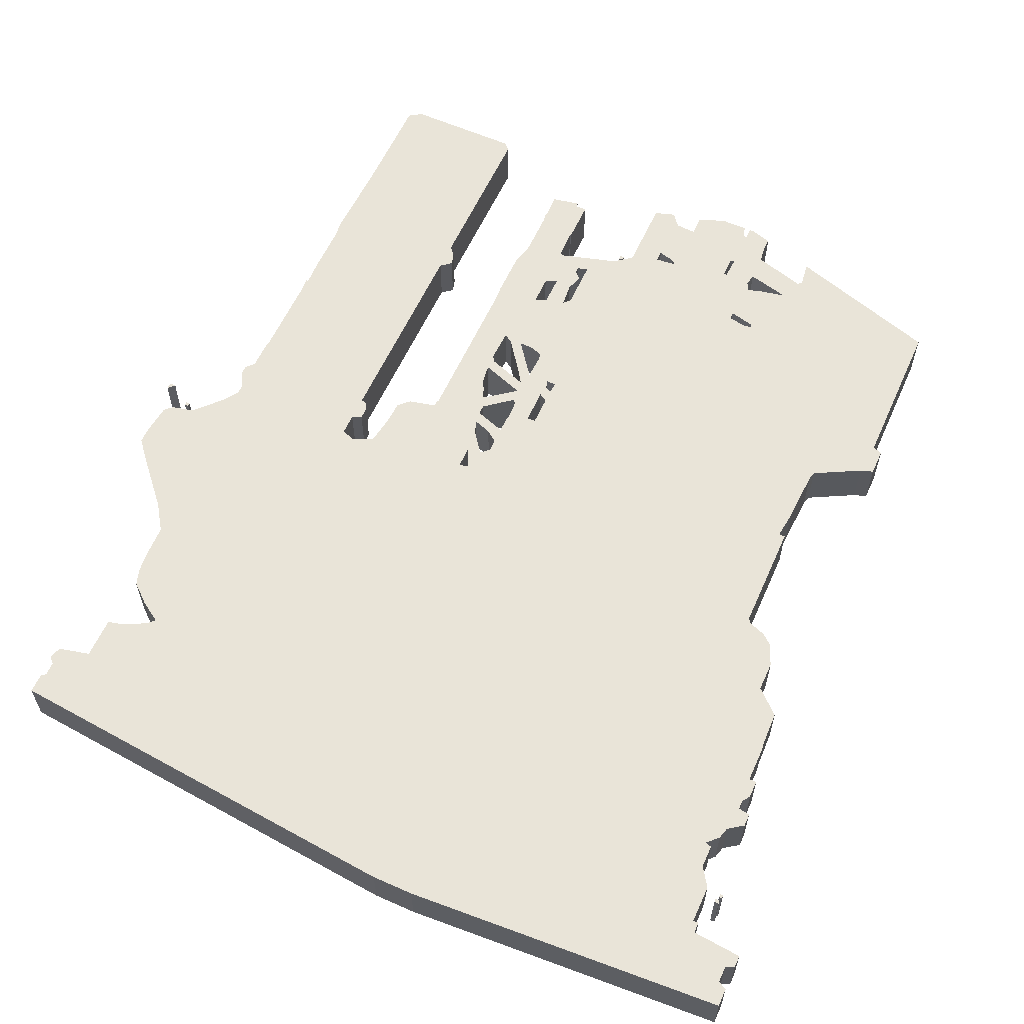
<metadata>
{"format":"obj","ext":"obj","renderer":"f3d","projection":"perspective","resolution":1024,"background":"white","views":[{"elev":59.9,"azim":-155.6,"up":"+Z"}]}
</metadata>
<code>
g sbg_desertmbg001_sn_structure01
v -3.9 8.32 0
v -3.9 8.15 0
v -3.82 8.11 0
v -3.82 7.96 0
v -3.9 7.92 0
v -3.9 7.81 0
v -3.44 7.77 0
v -3.44 7.67 0
v -3.39 7.67 0
v -3.39 7.32 0
v -3.27 7.14 0
v -3.27 6.93 0
v -3.21 6.91 0
v -3.31 6.81 0
v -3.34 6.7 0
v -3.48 6.6 0
v -3.48 6.48 0
v -3.37 6.46 0
v -3.37 6.38 0
v -3.42 6.3 0
v -3.42 6.14 0
v -3.35 6.14 0
v -3.35 5.8 0
v -3.34 5.74 0
v -3.33 5.41 0
v -3.1 5.2 0
v -3.1 4.92 0
v -3.01 4.71 0
v -2.91 4.63 0
v -2.75 4.57 0
v -2.72 4.53 0
v -2.71 3.5 0
v -2.65 3.5 0
v -2.68 3.25 0
v -2.7 2.75 0
v -2.72 2.67 0
v -3.15 2.44 0
v -3.27 2.4 0
v -3.27 2.15 0
v -3.18 2.12 0
v -3.17 0.66 0
v -1.72 0.21 0
v -1.75 0.43 0
v -1.72 0.47 0
v -1.23 0.33 0
v -1.21 0.2 0
v -1.21 0.06 0
v -1.01 0 0
v -0.97 0 0
v -0.97 0.11 0
v -0.93 0.09 0
v -0.91 0 0
v -0.67 0 0
v -0.52 0.05 0
v -0.41 0.1 0
v -0.41 0.28 0
v -0.22 0.27 0
v -0.12 0.15 0
v 0.07 0.21 0
v 0.07 0.89 0
v 0.16 0.96 0
v 0.24 1.02 0
v 0.79 1.18 0
v 0.81 1.16 0
v 0.82 0.89 0
v 0.81 0.89 0
v 0.81 0.49 0
v 0.92 0.49 0
v 0.92 0.45 0
v 1.18 0.5 0
v 1.17 0.72 0
v 1.19 0.75 0
v 1.17 0.8 0
v 1.17 1.26 0
v 1.22 1.46 0
v 1.22 1.88 0
v 1.21 2.01 0
v 1.21 3.47 0
v 1.22 3.48 0
v 1.22 3.54 0
v 1.48 3.6 0
v 1.58 3.7 0
v 1.59 3.91 0
v 1.63 4.18 0
v 1.82 4.27 0
v 1.95 4.23 0
v 1.95 4.03 0
v 1.86 3.99 0
v 1.86 3.88 0
v 1.91 3.8 0
v 1.95 3.81 0
v 1.95 1.86 0
v 1.85 1.78 0
v 1.88 1.67 0
v 1.95 1.59 0
v 1.95 0.06 0
v 2.01 0 0
v 3.07 0 0
v 3.19 0.08 0
v 3.19 1.12 0
v 3.21 1.77 0
v 3.19 1.97 0
v 3.19 2.42 0
v 3.18 2.65 0
v 3.2 2.64 0
v 3.19 2.77 0
v 3.19 3.57 0
v 3.2 3.58 0
v 3.2 3.86 0
v 3.27 3.93 0
v 3.27 4.01 0
v 3.19 4.17 0
v 3.19 4.25 0
v 3.29 4.4 0
v 3.52 4.65 0
v 3.73 4.7 0
v 3.8 4.77 0
v 3.83 5.05 0
v 3.83 5.2 0
v 3.66 5.4 0
v 3.29 5.81 0
v 3.12 6.06 0
v 3.11 6.38 0
v 3.09 6.55 0
v 3.04 6.71 0
v 2.85 6.87 0
v 2.66 6.99 0
v 2.73 7.06 0
v 2.95 7.17 0
v 3.08 7.2 0
v 3.08 7.59 0
v 3.37 7.66 0
v 3.41 7.77 0
v 3.35 7.83 0
v 3.35 7.96 0
v 3.39 7.99 0
v 3.39 8.17 0
v -0.51 8.51 0
v -0.9 8.51 0
v -0.93 0.67 0
v -0.93 0.48 0
v -0.97 0.47 0
v -0.96 0.68 0
v -1.21 0.69 0
v -1.23 0.58 0
v -1.63 0.68 0
v -1.39 0.73 0
v -1.25 0.77 0
v -0.19 0.7 0
v -0.34 0.74 0
v -0.39 0.78 0
v -0.19 0.8 0
v -1.21 1.2 0
v -1.21 1.13 0
v -1.45 1.19 0
v -1.45 1.22 0
v -1.37 1.23 0
v 0.54 1.54 0
v 0.49 1.39 0
v 0.56 1.32 0
v 0.56 1.27 0
v 0.46 1.24 0
v 0.46 1.7 0
v 0.52 1.76 0
v 0.81 1.58 0
v 0.7 1.53 0
v 0.7 1.81 0
v 0.81 1.85 0
v 0.88 2.77 0
v 0.92 2.72 0
v 0.91 2.41 0
v 0.83 2.46 0
v 0.62 2.74 0
v 0.51 2.9 0
v 0.72 2.44 0
v 0.6 2.44 0
v 0.48 2.48 0
v 0.46 2.53 0
v 0.47 2.77 0
v 0.24 2.85 0
v 0.26 2.77 0
v 0.17 2.77 0
v 0.18 2.88 0
v 0.84 3.13 0
v 0.88 3.07 0
v 0.91 2.88 0
v 0.9 2.87 0
v 0.5 3.01 0
v 0.8 3.24 0
v 0.26 3.28 0
v 0.26 2.95 0
v 0.18 3 0
v 0.18 3.28 0
v 0.75 3.43 0
v 0.75 3.34 0
v 0.49 3.13 0
v 0.46 3.16 0
v 0.45 3.36 0
v 0.46 3.36 0
v 0.46 3.53 0
v 0.69 3.67 0
v 0.74 3.54 0
v 0.57 3.6 0
v 0.46 3.68 0
v 0.46 3.8 0
v 0.54 3.87 0
v 0.67 3.9 0
v 0.58 4.07 0
v 0.67 4.1 0
v 0.16 0.92 0
v 0.2 0.92 0
v 0.2 0.96 0
v 0.16 0.96 0
v 3.84 4.45 0
v 3.9 4.45 0
v 3.9 4.51 0
v 3.59 4.59 0
v 3.63 4.59 0
v 3.63 4.62 0
v 3.59 4.62 0
v -3.55 7.33 0
v -3.52 7.33 0
v -3.52 7.36 0
v -3.55 7.36 0
v -3.54 7.39 0
v -3.5 7.39 0
v -3.5 7.42 0
v -3.54 7.42 0
v -3.9 8.32 0.5
v -3.9 8.15 0.5
v -3.82 8.11 0.5
v -3.82 7.96 0.5
v -3.9 7.92 0.5
v -3.9 7.81 0.5
v -3.44 7.77 0.5
v -3.44 7.67 0.5
v -3.39 7.67 0.5
v -3.39 7.32 0.5
v -3.27 7.14 0.5
v -3.27 6.93 0.5
v -3.21 6.91 0.5
v -3.31 6.81 0.5
v -3.34 6.7 0.5
v -3.48 6.6 0.5
v -3.48 6.48 0.5
v -3.37 6.46 0.5
v -3.37 6.38 0.5
v -3.42 6.3 0.5
v -3.42 6.14 0.5
v -3.35 6.14 0.5
v -3.35 5.8 0.5
v -3.34 5.74 0.5
v -3.33 5.41 0.5
v -3.1 5.2 0.5
v -3.1 4.92 0.5
v -3.01 4.71 0.5
v -2.91 4.63 0.5
v -2.75 4.57 0.5
v -2.72 4.53 0.5
v -2.71 3.5 0.5
v -2.65 3.5 0.5
v -2.68 3.25 0.5
v -2.7 2.75 0.5
v -2.72 2.67 0.5
v -3.15 2.44 0.5
v -3.27 2.4 0.5
v -3.27 2.15 0.5
v -3.18 2.12 0.5
v -3.17 0.66 0.5
v -1.72 0.21 0.5
v -1.75 0.43 0.5
v -1.72 0.47 0.5
v -1.23 0.33 0.5
v -1.21 0.2 0.5
v -1.21 0.06 0.5
v -1.01 0 0.5
v -0.97 0 0.5
v -0.97 0.11 0.5
v -0.93 0.09 0.5
v -0.91 0 0.5
v -0.67 0 0.5
v -0.52 0.05 0.5
v -0.41 0.1 0.5
v -0.41 0.28 0.5
v -0.22 0.27 0.5
v -0.12 0.15 0.5
v 0.07 0.21 0.5
v 0.07 0.89 0.5
v 0.16 0.96 0.5
v 0.24 1.02 0.5
v 0.79 1.18 0.5
v 0.81 1.16 0.5
v 0.82 0.89 0.5
v 0.81 0.89 0.5
v 0.81 0.49 0.5
v 0.92 0.49 0.5
v 0.92 0.45 0.5
v 1.18 0.5 0.5
v 1.17 0.72 0.5
v 1.19 0.75 0.5
v 1.17 0.8 0.5
v 1.17 1.26 0.5
v 1.22 1.46 0.5
v 1.22 1.88 0.5
v 1.21 2.01 0.5
v 1.21 3.47 0.5
v 1.22 3.48 0.5
v 1.22 3.54 0.5
v 1.48 3.6 0.5
v 1.58 3.7 0.5
v 1.59 3.91 0.5
v 1.63 4.18 0.5
v 1.82 4.27 0.5
v 1.95 4.23 0.5
v 1.95 4.03 0.5
v 1.86 3.99 0.5
v 1.86 3.88 0.5
v 1.91 3.8 0.5
v 1.95 3.81 0.5
v 1.95 1.86 0.5
v 1.85 1.78 0.5
v 1.88 1.67 0.5
v 1.95 1.59 0.5
v 1.95 0.06 0.5
v 2.01 0 0.5
v 3.07 0 0.5
v 3.19 0.08 0.5
v 3.19 1.12 0.5
v 3.21 1.77 0.5
v 3.19 1.97 0.5
v 3.19 2.42 0.5
v 3.18 2.65 0.5
v 3.2 2.64 0.5
v 3.19 2.77 0.5
v 3.19 3.57 0.5
v 3.2 3.58 0.5
v 3.2 3.86 0.5
v 3.27 3.93 0.5
v 3.27 4.01 0.5
v 3.19 4.17 0.5
v 3.19 4.25 0.5
v 3.29 4.4 0.5
v 3.52 4.65 0.5
v 3.73 4.7 0.5
v 3.8 4.77 0.5
v 3.83 5.05 0.5
v 3.83 5.2 0.5
v 3.66 5.4 0.5
v 3.29 5.81 0.5
v 3.12 6.06 0.5
v 3.11 6.38 0.5
v 3.09 6.55 0.5
v 3.04 6.71 0.5
v 2.85 6.87 0.5
v 2.66 6.99 0.5
v 2.73 7.06 0.5
v 2.95 7.17 0.5
v 3.08 7.2 0.5
v 3.08 7.59 0.5
v 3.37 7.66 0.5
v 3.41 7.77 0.5
v 3.35 7.83 0.5
v 3.35 7.96 0.5
v 3.39 7.99 0.5
v 3.39 8.17 0.5
v -0.51 8.51 0.5
v -0.9 8.51 0.5
v -0.93 0.67 0.5
v -0.93 0.48 0.5
v -0.97 0.47 0.5
v -0.96 0.68 0.5
v -1.21 0.69 0.5
v -1.23 0.58 0.5
v -1.63 0.68 0.5
v -1.39 0.73 0.5
v -1.25 0.77 0.5
v -0.19 0.7 0.5
v -0.34 0.74 0.5
v -0.39 0.78 0.5
v -0.19 0.8 0.5
v -1.21 1.2 0.5
v -1.21 1.13 0.5
v -1.45 1.19 0.5
v -1.45 1.22 0.5
v -1.37 1.23 0.5
v 0.54 1.54 0.5
v 0.49 1.39 0.5
v 0.56 1.32 0.5
v 0.56 1.27 0.5
v 0.46 1.24 0.5
v 0.46 1.7 0.5
v 0.52 1.76 0.5
v 0.81 1.58 0.5
v 0.7 1.53 0.5
v 0.7 1.81 0.5
v 0.81 1.85 0.5
v 0.88 2.77 0.5
v 0.92 2.72 0.5
v 0.91 2.41 0.5
v 0.83 2.46 0.5
v 0.62 2.74 0.5
v 0.51 2.9 0.5
v 0.72 2.44 0.5
v 0.6 2.44 0.5
v 0.48 2.48 0.5
v 0.46 2.53 0.5
v 0.47 2.77 0.5
v 0.24 2.85 0.5
v 0.26 2.77 0.5
v 0.17 2.77 0.5
v 0.18 2.88 0.5
v 0.84 3.13 0.5
v 0.88 3.07 0.5
v 0.91 2.88 0.5
v 0.9 2.87 0.5
v 0.5 3.01 0.5
v 0.8 3.24 0.5
v 0.26 3.28 0.5
v 0.26 2.95 0.5
v 0.18 3 0.5
v 0.18 3.28 0.5
v 0.75 3.43 0.5
v 0.75 3.34 0.5
v 0.49 3.13 0.5
v 0.46 3.16 0.5
v 0.45 3.36 0.5
v 0.46 3.36 0.5
v 0.46 3.53 0.5
v 0.69 3.67 0.5
v 0.74 3.54 0.5
v 0.57 3.6 0.5
v 0.46 3.68 0.5
v 0.46 3.8 0.5
v 0.54 3.87 0.5
v 0.67 3.9 0.5
v 0.58 4.07 0.5
v 0.67 4.1 0.5
v 0.16 0.92 0.5
v 0.2 0.92 0.5
v 0.2 0.96 0.5
v 0.16 0.96 0.5
v 3.84 4.45 0.5
v 3.9 4.45 0.5
v 3.9 4.51 0.5
v 3.59 4.59 0.5
v 3.63 4.59 0.5
v 3.63 4.62 0.5
v 3.59 4.62 0.5
v -3.55 7.33 0.5
v -3.52 7.33 0.5
v -3.52 7.36 0.5
v -3.55 7.36 0.5
v -3.54 7.39 0.5
v -3.5 7.39 0.5
v -3.5 7.42 0.5
v -3.54 7.42 0.5
g sbg_desertmbg001_sn_structure01_0
f 139 138 208
f 136 135 137
f 135 131 137
f 134 131 135
f 131 138 137
f 134 133 132
f 134 132 131
f 130 129 131
f 129 128 131
f 128 127 131
f 127 138 131
f 85 127 122
f 127 126 123
f 126 125 124
f 123 126 124
f 127 123 122
f 85 122 86
f 86 121 114
f 121 120 115
f 120 119 118
f 117 116 118
f 116 115 118
f 115 120 118
f 121 115 114
f 113 86 114
f 85 209 127
f 113 112 86
f 110 109 111
f 109 112 111
f 109 87 112
f 109 108 107
f 87 86 112
f 87 109 91
f 106 105 104
f 109 107 91
f 102 101 100
f 98 97 96
f 98 96 95
f 99 98 95
f 103 99 95
f 94 93 92
f 95 94 92
f 103 95 92
f 106 104 92
f 91 90 89
f 89 88 87
f 91 89 87
f 91 106 92
f 107 106 91
f 103 92 104
f 86 122 121
f 209 138 127
f 85 84 209
f 209 84 83
f 83 82 81
f 83 81 80
f 80 209 83
f 80 79 78
f 63 165 74
f 165 76 75
f 71 68 65
f 73 72 71
f 70 69 68
f 71 70 68
f 74 71 65
f 74 65 64
f 68 67 65
f 67 66 65
f 74 165 75
f 168 171 77
f 64 63 74
f 59 58 57
f 59 57 149
f 57 56 149
f 56 55 54
f 56 54 53
f 53 52 51
f 53 51 141
f 51 50 141
f 150 149 56
f 60 59 149
f 50 49 48
f 50 48 47
f 50 47 46
f 46 45 142
f 43 42 41
f 43 41 146
f 156 146 41
f 40 39 38
f 40 38 37
f 40 37 36
f 40 156 41
f 36 156 40
f 157 156 36
f 35 157 36
f 33 32 31
f 34 182 35
f 29 28 27
f 30 29 27
f 30 27 26
f 26 208 30
f 26 25 24
f 24 23 22
f 26 24 22
f 26 22 13
f 22 21 20
f 22 20 19
f 22 19 13
f 19 18 13
f 18 17 16
f 18 16 15
f 18 15 13
f 15 14 13
f 30 208 31
f 192 182 34
f 13 12 11
f 11 10 9
f 208 205 31
f 31 193 33
f 153 151 154
f 144 143 145
f 143 144 148
f 147 146 155
f 148 147 155
f 143 148 154
f 151 140 154
f 143 154 140
f 182 153 157
f 193 192 34
f 44 43 146
f 182 157 35
f 154 148 155
f 156 155 146
f 44 146 145
f 45 44 145
f 45 145 142
f 143 142 145
f 50 46 142
f 50 142 141
f 33 193 34
f 141 140 151
f 56 53 141
f 141 151 56
f 151 150 56
f 60 149 152
f 61 60 152
f 152 151 163
f 61 152 163
f 153 182 163
f 9 8 7
f 205 193 31
f 151 153 163
f 63 62 162
f 63 162 161
f 63 161 160
f 160 159 158
f 160 158 166
f 158 164 166
f 62 61 163
f 162 62 163
f 163 182 177
f 63 160 166
f 63 166 165
f 76 165 168
f 77 76 168
f 176 175 168
f 77 171 170
f 78 77 170
f 187 186 170
f 175 172 171
f 177 176 164
f 167 176 168
f 168 175 171
f 173 172 175
f 174 173 179
f 173 175 179
f 164 163 177
f 178 177 182
f 139 208 26
f 192 183 182
f 176 167 164
f 166 164 167
f 178 182 181
f 179 178 181
f 179 181 180
f 174 179 180
f 191 188 174
f 191 190 197
f 198 197 190
f 198 190 200
f 205 204 193
f 183 192 191
f 180 183 191
f 174 180 191
f 188 187 174
f 169 174 187
f 169 187 170
f 78 170 186
f 78 186 185
f 78 185 184
f 78 184 189
f 6 5 4
f 7 6 4
f 7 4 3
f 3 2 1
f 7 3 1
f 7 1 139
f 188 191 197
f 188 197 196
f 189 188 196
f 189 196 195
f 189 195 194
f 78 189 194
f 203 202 194
f 200 199 198
f 190 193 200
f 13 139 26
f 193 204 200
f 200 204 203
f 200 203 194
f 78 194 202
f 202 201 80
f 201 206 207
f 11 139 13
f 9 139 11
f 206 205 208
f 201 207 80
f 207 209 80
f 78 202 80
f 138 209 208
f 207 206 208
f 7 139 9
f 213 212 211
f 213 211 210
f 216 215 214
f 220 219 218
f 220 218 217
f 224 223 222
f 224 222 221
f 228 227 226
f 228 226 225
f 139 366 138
f 366 139 367
f 136 363 135
f 363 136 364
f 137 364 136
f 364 137 365
f 135 362 134
f 362 135 363
f 138 365 137
f 365 138 366
f 133 360 132
f 360 133 361
f 134 361 133
f 361 134 362
f 132 359 131
f 359 132 360
f 130 357 129
f 357 130 358
f 131 358 130
f 358 131 359
f 129 356 128
f 356 129 357
f 128 355 127
f 355 128 356
f 127 354 126
f 354 127 355
f 125 352 124
f 352 125 353
f 126 353 125
f 353 126 354
f 124 351 123
f 351 124 352
f 123 350 122
f 350 123 351
f 86 313 85
f 313 86 314
f 121 348 120
f 348 121 349
f 119 346 118
f 346 119 347
f 120 347 119
f 347 120 348
f 117 344 116
f 344 117 345
f 118 345 117
f 345 118 346
f 116 343 115
f 343 116 344
f 115 342 114
f 342 115 343
f 114 341 113
f 341 114 342
f 113 340 112
f 340 113 341
f 110 337 109
f 337 110 338
f 111 338 110
f 338 111 339
f 112 339 111
f 339 112 340
f 108 335 107
f 335 108 336
f 109 336 108
f 336 109 337
f 87 314 86
f 314 87 315
f 105 332 104
f 332 105 333
f 106 333 105
f 333 106 334
f 101 328 100
f 328 101 329
f 102 329 101
f 329 102 330
f 100 330 102
f 330 100 328
f 97 324 96
f 324 97 325
f 98 325 97
f 325 98 326
f 96 323 95
f 323 96 324
f 99 326 98
f 326 99 327
f 103 327 99
f 327 103 331
f 93 320 92
f 320 93 321
f 94 321 93
f 321 94 322
f 95 322 94
f 322 95 323
f 90 317 89
f 317 90 318
f 91 318 90
f 318 91 319
f 88 315 87
f 315 88 316
f 89 316 88
f 316 89 317
f 92 319 91
f 319 92 320
f 107 334 106
f 334 107 335
f 104 331 103
f 331 104 332
f 122 349 121
f 349 122 350
f 85 312 84
f 312 85 313
f 84 311 83
f 311 84 312
f 82 309 81
f 309 82 310
f 83 310 82
f 310 83 311
f 81 308 80
f 308 81 309
f 79 306 78
f 306 79 307
f 80 307 79
f 307 80 308
f 76 303 75
f 303 76 304
f 72 299 71
f 299 72 300
f 73 300 72
f 300 73 301
f 71 301 73
f 301 71 299
f 69 296 68
f 296 69 297
f 70 297 69
f 297 70 298
f 71 298 70
f 298 71 299
f 74 299 71
f 299 74 302
f 65 292 64
f 292 65 293
f 68 295 67
f 295 68 296
f 66 293 65
f 293 66 294
f 67 294 66
f 294 67 295
f 75 302 74
f 302 75 303
f 64 291 63
f 291 64 292
f 58 285 57
f 285 58 286
f 59 286 58
f 286 59 287
f 57 284 56
f 284 57 285
f 55 282 54
f 282 55 283
f 56 283 55
f 283 56 284
f 54 281 53
f 281 54 282
f 52 279 51
f 279 52 280
f 53 280 52
f 280 53 281
f 51 278 50
f 278 51 279
f 150 377 149
f 377 150 378
f 60 287 59
f 287 60 288
f 49 276 48
f 276 49 277
f 50 277 49
f 277 50 278
f 48 275 47
f 275 48 276
f 47 274 46
f 274 47 275
f 46 273 45
f 273 46 274
f 42 269 41
f 269 42 270
f 43 270 42
f 270 43 271
f 39 266 38
f 266 39 267
f 40 267 39
f 267 40 268
f 38 265 37
f 265 38 266
f 37 264 36
f 264 37 265
f 41 268 40
f 268 41 269
f 157 384 156
f 384 157 385
f 36 263 35
f 263 36 264
f 32 259 31
f 259 32 260
f 33 260 32
f 260 33 261
f 35 262 34
f 262 35 263
f 28 255 27
f 255 28 256
f 29 256 28
f 256 29 257
f 30 257 29
f 257 30 258
f 27 254 26
f 254 27 255
f 25 252 24
f 252 25 253
f 26 253 25
f 253 26 254
f 23 250 22
f 250 23 251
f 24 251 23
f 251 24 252
f 21 248 20
f 248 21 249
f 22 249 21
f 249 22 250
f 20 247 19
f 247 20 248
f 19 246 18
f 246 19 247
f 17 244 16
f 244 17 245
f 18 245 17
f 245 18 246
f 16 243 15
f 243 16 244
f 14 241 13
f 241 14 242
f 15 242 14
f 242 15 243
f 31 258 30
f 258 31 259
f 12 239 11
f 239 12 240
f 13 240 12
f 240 13 241
f 10 237 9
f 237 10 238
f 11 238 10
f 238 11 239
f 154 381 153
f 381 154 382
f 145 372 144
f 372 145 373
f 144 376 148
f 376 144 372
f 147 374 146
f 374 147 375
f 148 375 147
f 375 148 376
f 140 371 143
f 371 140 368
f 153 385 157
f 385 153 381
f 193 420 192
f 420 193 421
f 44 271 43
f 271 44 272
f 155 382 154
f 382 155 383
f 156 383 155
f 383 156 384
f 146 373 145
f 373 146 374
f 45 272 44
f 272 45 273
f 143 370 142
f 370 143 371
f 142 369 141
f 369 142 370
f 34 261 33
f 261 34 262
f 141 368 140
f 368 141 369
f 151 378 150
f 378 151 379
f 149 380 152
f 380 149 377
f 61 288 60
f 288 61 289
f 152 379 151
f 379 152 380
f 8 235 7
f 235 8 236
f 9 236 8
f 236 9 237
f 63 290 62
f 290 63 291
f 162 389 161
f 389 162 390
f 161 388 160
f 388 161 389
f 159 386 158
f 386 159 387
f 160 387 159
f 387 160 388
f 158 392 164
f 392 158 386
f 62 289 61
f 289 62 290
f 163 390 162
f 390 163 391
f 166 393 165
f 393 166 394
f 165 396 168
f 396 165 393
f 77 304 76
f 304 77 305
f 176 403 175
f 403 176 404
f 171 398 170
f 398 171 399
f 78 305 77
f 305 78 306
f 187 414 186
f 414 187 415
f 172 399 171
f 399 172 400
f 177 404 176
f 404 177 405
f 168 395 167
f 395 168 396
f 173 400 172
f 400 173 401
f 174 401 173
f 401 174 402
f 175 407 179
f 407 175 403
f 164 391 163
f 391 164 392
f 178 405 177
f 405 178 406
f 183 410 182
f 410 183 411
f 167 394 166
f 394 167 395
f 182 409 181
f 409 182 410
f 179 406 178
f 406 179 407
f 181 408 180
f 408 181 409
f 191 418 190
f 418 191 419
f 198 425 197
f 425 198 426
f 205 432 204
f 432 205 433
f 192 419 191
f 419 192 420
f 180 411 183
f 411 180 408
f 188 415 187
f 415 188 416
f 169 402 174
f 402 169 397
f 170 397 169
f 397 170 398
f 186 413 185
f 413 186 414
f 185 412 184
f 412 185 413
f 184 417 189
f 417 184 412
f 5 232 4
f 232 5 233
f 6 233 5
f 233 6 234
f 7 234 6
f 234 7 235
f 4 231 3
f 231 4 232
f 2 229 1
f 229 2 230
f 3 230 2
f 230 3 231
f 1 367 139
f 367 1 229
f 197 424 196
f 424 197 425
f 189 416 188
f 416 189 417
f 196 423 195
f 423 196 424
f 195 422 194
f 422 195 423
f 203 430 202
f 430 203 431
f 199 426 198
f 426 199 427
f 200 427 199
f 427 200 428
f 190 421 193
f 421 190 418
f 204 431 203
f 431 204 432
f 194 428 200
f 428 194 422
f 202 429 201
f 429 202 430
f 201 434 206
f 434 201 429
f 206 433 205
f 433 206 434
f 207 437 209
f 437 207 435
f 209 436 208
f 436 209 437
f 208 435 207
f 435 208 436
f 212 439 211
f 439 212 440
f 213 440 212
f 440 213 441
f 211 438 210
f 438 211 439
f 210 441 213
f 441 210 438
f 215 442 214
f 442 215 443
f 216 443 215
f 443 216 444
f 214 444 216
f 444 214 442
f 219 446 218
f 446 219 447
f 220 447 219
f 447 220 448
f 218 445 217
f 445 218 446
f 217 448 220
f 448 217 445
f 223 450 222
f 450 223 451
f 224 451 223
f 451 224 452
f 222 449 221
f 449 222 450
f 221 452 224
f 452 221 449
f 227 454 226
f 454 227 455
f 228 455 227
f 455 228 456
f 226 453 225
f 453 226 454
f 225 456 228
f 456 225 453
f 436 366 367
f 365 363 364
f 365 359 363
f 363 359 362
f 365 366 359
f 360 361 362
f 359 360 362
f 359 357 358
f 359 356 357
f 359 355 356
f 359 366 355
f 350 355 313
f 351 354 355
f 352 353 354
f 352 354 351
f 350 351 355
f 314 350 313
f 342 349 314
f 343 348 349
f 346 347 348
f 346 344 345
f 346 343 344
f 346 348 343
f 342 343 349
f 342 314 341
f 355 437 313
f 314 340 341
f 339 337 338
f 339 340 337
f 340 315 337
f 335 336 337
f 340 314 315
f 319 337 315
f 332 333 334
f 319 335 337
f 328 329 330
f 324 325 326
f 323 324 326
f 323 326 327
f 323 327 331
f 320 321 322
f 320 322 323
f 320 323 331
f 320 332 334
f 317 318 319
f 315 316 317
f 315 317 319
f 320 334 319
f 319 334 335
f 332 320 331
f 349 350 314
f 355 366 437
f 437 312 313
f 311 312 437
f 309 310 311
f 308 309 311
f 311 437 308
f 306 307 308
f 302 393 291
f 303 304 393
f 293 296 299
f 299 300 301
f 296 297 298
f 296 298 299
f 293 299 302
f 292 293 302
f 293 295 296
f 293 294 295
f 303 393 302
f 305 399 396
f 302 291 292
f 285 286 287
f 377 285 287
f 377 284 285
f 282 283 284
f 281 282 284
f 279 280 281
f 369 279 281
f 369 278 279
f 284 377 378
f 377 287 288
f 276 277 278
f 275 276 278
f 274 275 278
f 370 273 274
f 269 270 271
f 374 269 271
f 269 374 384
f 266 267 268
f 265 266 268
f 264 265 268
f 269 384 268
f 268 384 264
f 264 384 385
f 264 385 263
f 259 260 261
f 263 410 262
f 255 256 257
f 255 257 258
f 254 255 258
f 258 436 254
f 252 253 254
f 250 251 252
f 250 252 254
f 241 250 254
f 248 249 250
f 247 248 250
f 241 247 250
f 241 246 247
f 244 245 246
f 243 244 246
f 241 243 246
f 241 242 243
f 259 436 258
f 262 410 420
f 239 240 241
f 237 238 239
f 259 433 436
f 261 421 259
f 382 379 381
f 373 371 372
f 376 372 371
f 383 374 375
f 383 375 376
f 382 376 371
f 382 368 379
f 368 382 371
f 385 381 410
f 262 420 421
f 374 271 272
f 263 385 410
f 383 376 382
f 374 383 384
f 373 374 272
f 373 272 273
f 370 373 273
f 373 370 371
f 370 274 278
f 369 370 278
f 262 421 261
f 379 368 369
f 369 281 284
f 284 379 369
f 284 378 379
f 380 377 288
f 380 288 289
f 391 379 380
f 391 380 289
f 391 410 381
f 235 236 237
f 259 421 433
f 391 381 379
f 390 290 291
f 389 390 291
f 388 389 291
f 386 387 388
f 394 386 388
f 394 392 386
f 391 289 290
f 391 290 390
f 405 410 391
f 394 388 291
f 393 394 291
f 396 393 304
f 396 304 305
f 396 403 404
f 398 399 305
f 398 305 306
f 398 414 415
f 399 400 403
f 392 404 405
f 396 404 395
f 399 403 396
f 403 400 401
f 407 401 402
f 407 403 401
f 405 391 392
f 410 405 406
f 254 436 367
f 410 411 420
f 392 395 404
f 395 392 394
f 409 410 406
f 409 406 407
f 408 409 407
f 408 407 402
f 402 416 419
f 425 418 419
f 418 425 426
f 428 418 426
f 421 432 433
f 419 420 411
f 419 411 408
f 419 408 402
f 402 415 416
f 415 402 397
f 398 415 397
f 414 398 306
f 413 414 306
f 412 413 306
f 417 412 306
f 232 233 234
f 232 234 235
f 231 232 235
f 229 230 231
f 229 231 235
f 367 229 235
f 425 419 416
f 424 425 416
f 424 416 417
f 423 424 417
f 422 423 417
f 422 417 306
f 422 430 431
f 426 427 428
f 428 421 418
f 254 367 241
f 428 432 421
f 431 432 428
f 422 431 428
f 430 422 306
f 308 429 430
f 435 434 429
f 241 367 239
f 239 367 237
f 436 433 434
f 308 435 429
f 308 437 435
f 308 430 306
f 436 437 366
f 436 434 435
f 237 367 235
f 439 440 441
f 438 439 441
f 442 443 444
f 446 447 448
f 445 446 448
f 450 451 452
f 449 450 452
f 454 455 456
f 453 454 456

</code>
